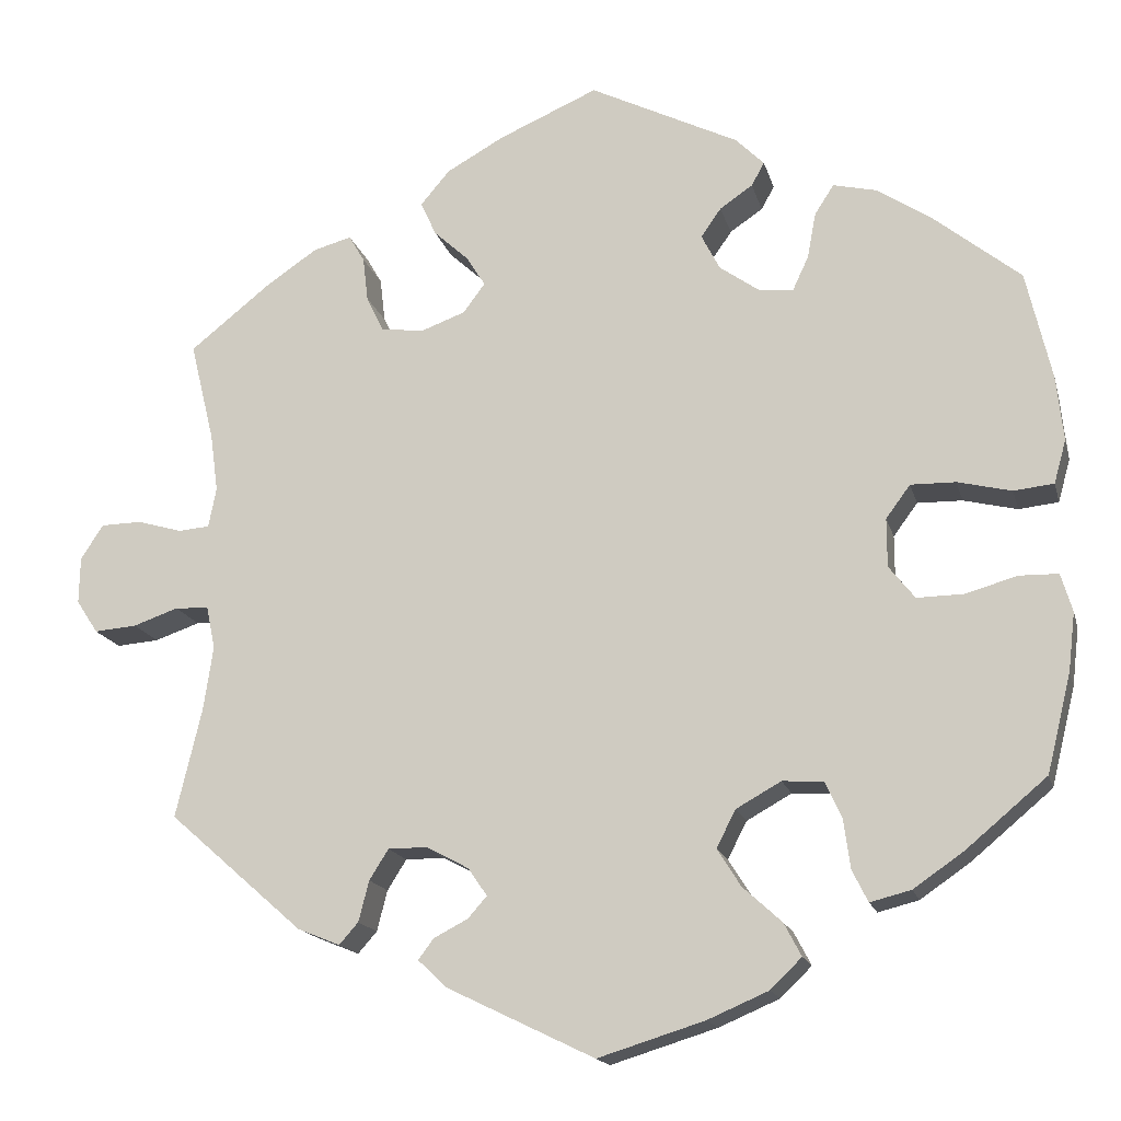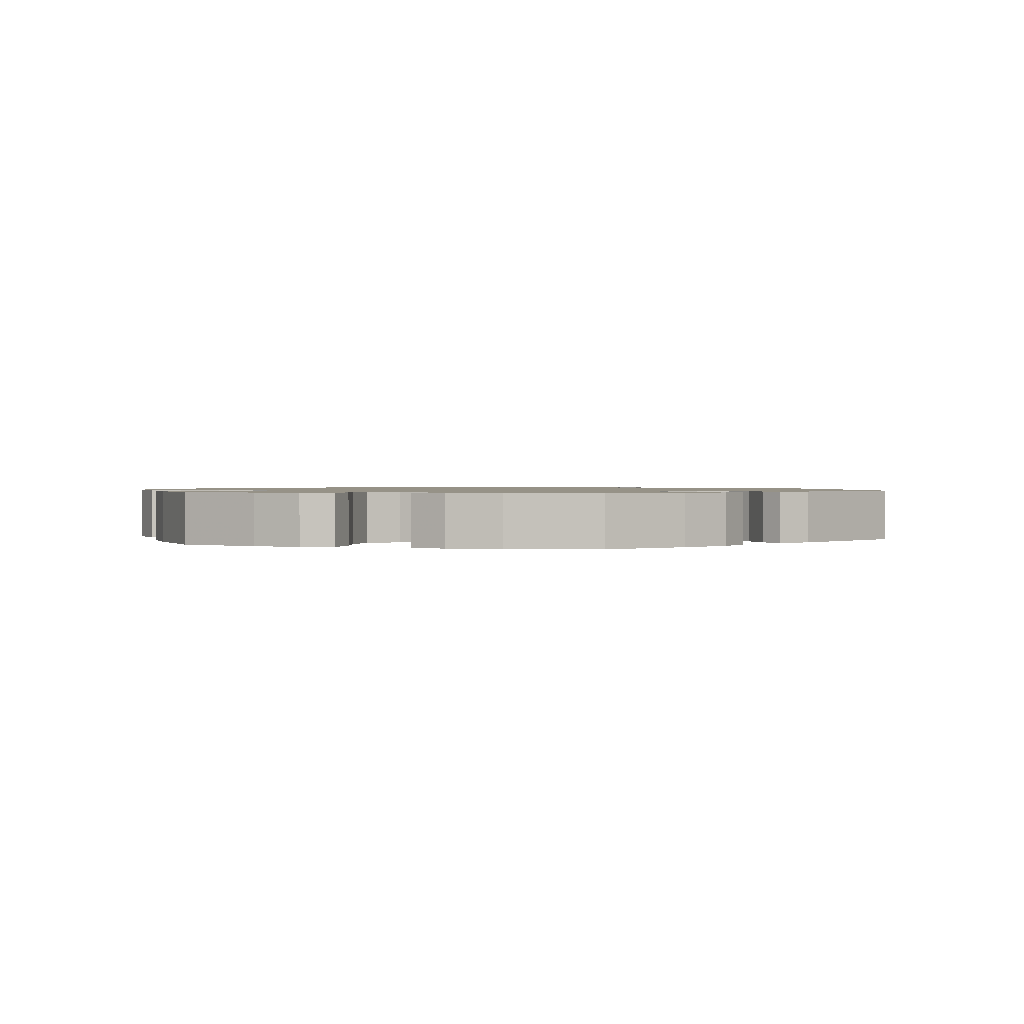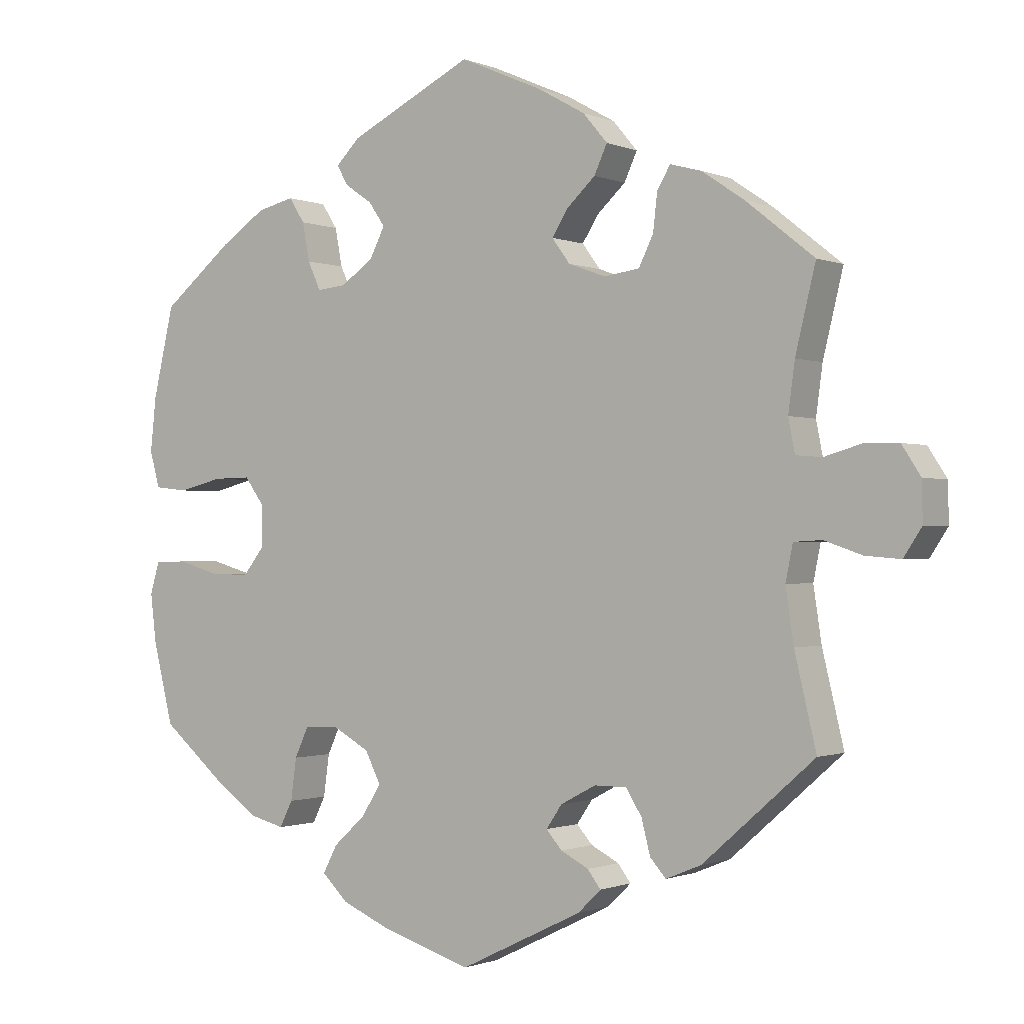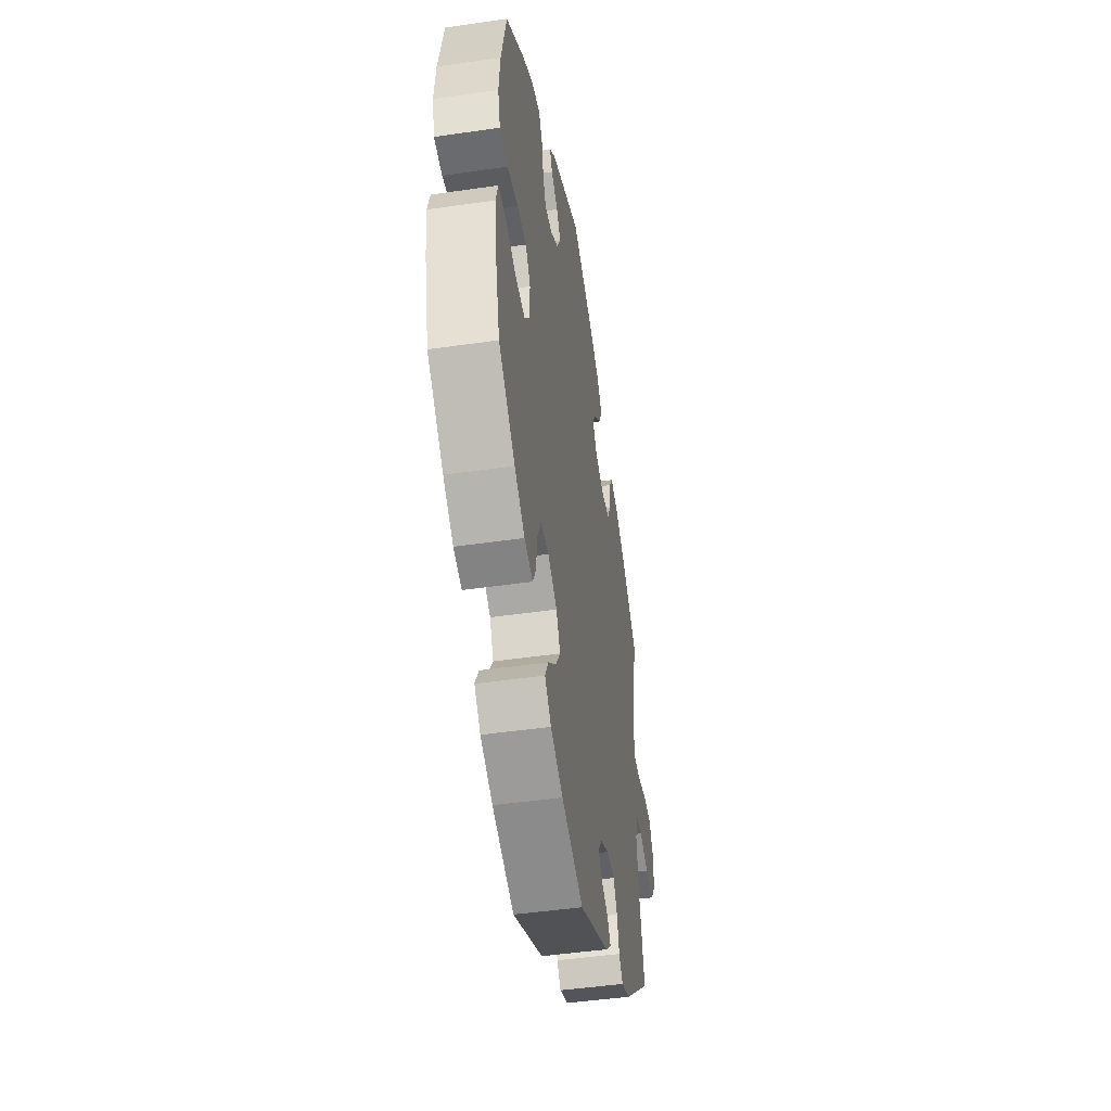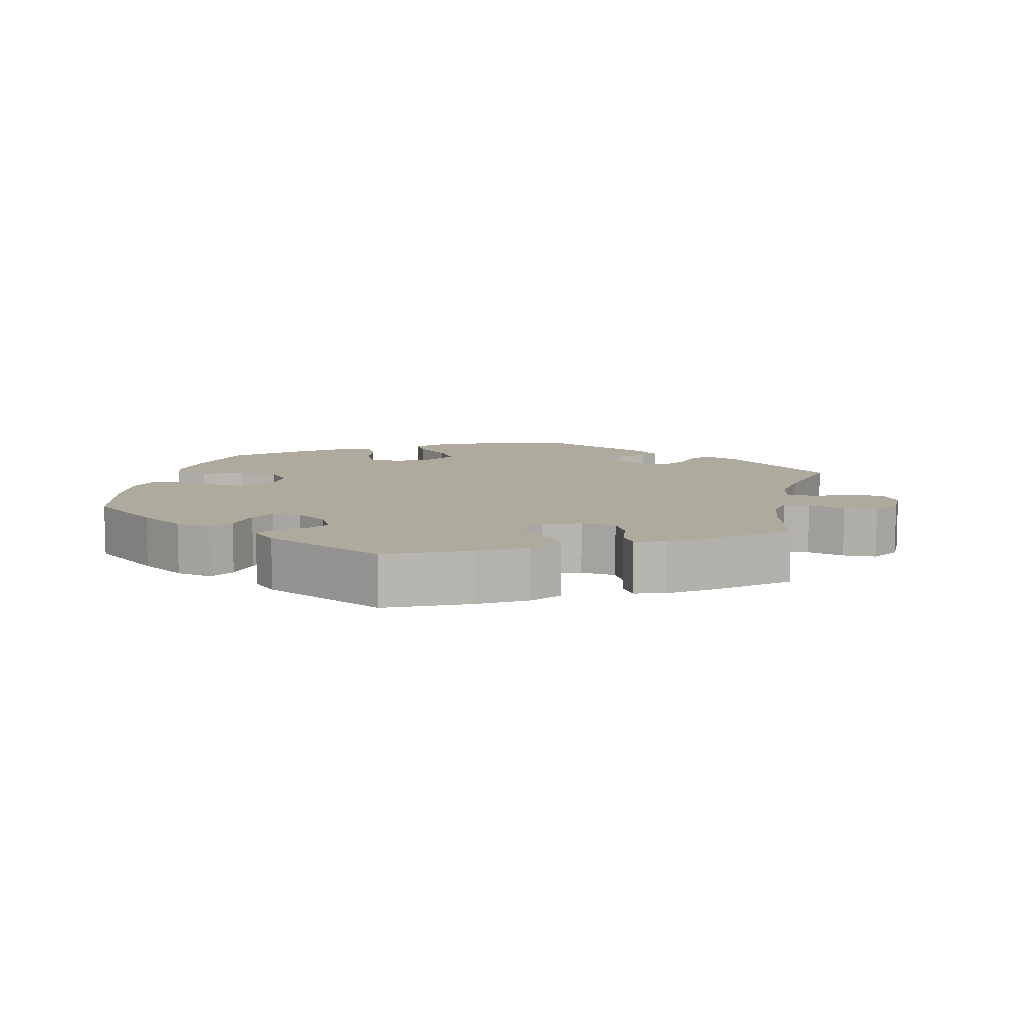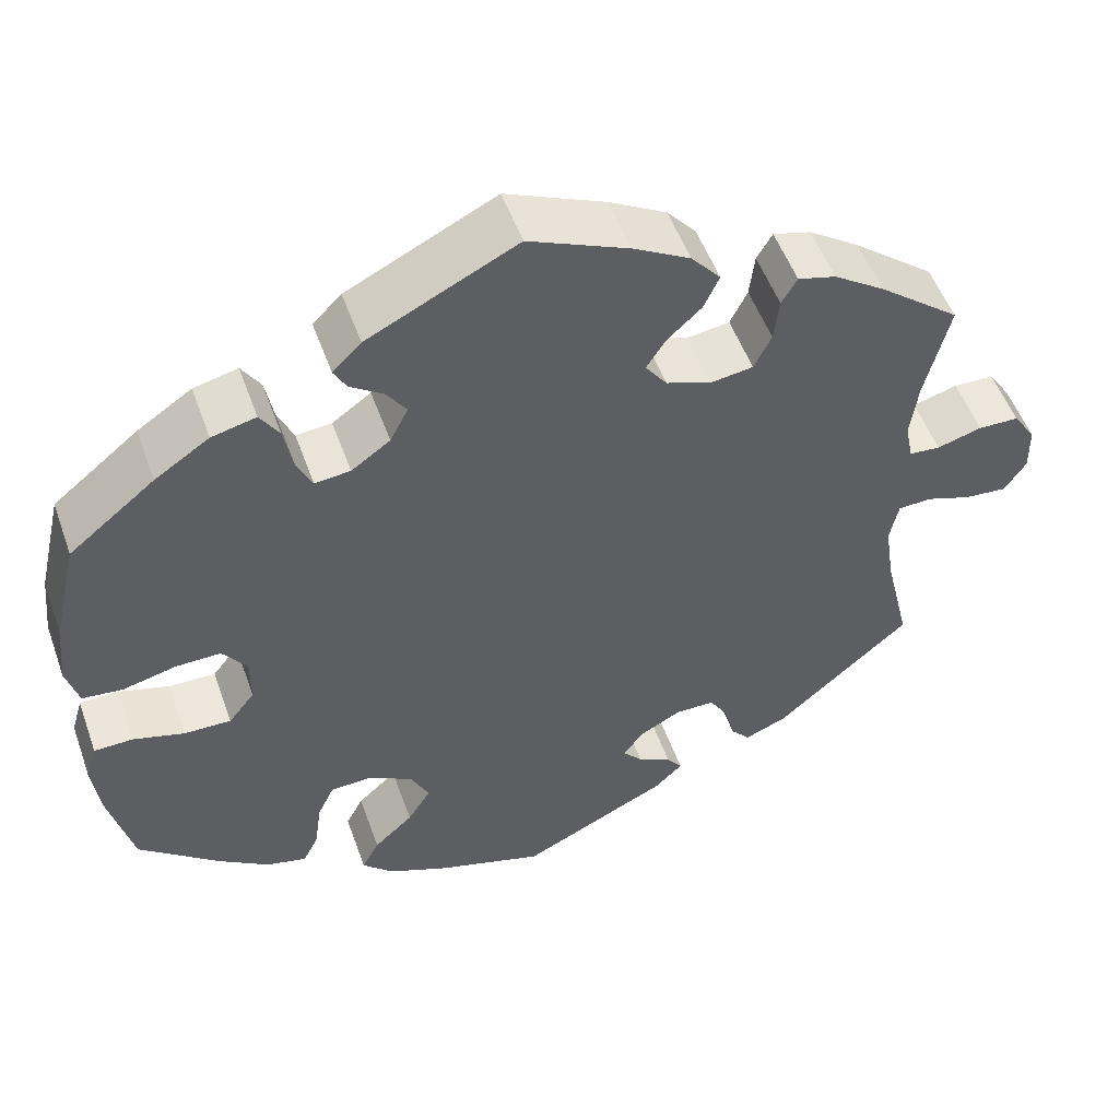
<metadata>
{"format":"obj","ext":"obj","renderer":"f3d","projection":"perspective","resolution":1024,"background":"white","views":[{"elev":-16.4,"azim":-166.3,"up":"+Z"},{"elev":1.1,"azim":-73.1,"up":"+Y"},{"elev":-0.9,"azim":34.4,"up":"+Z"},{"elev":-47.3,"azim":-80.7,"up":"+Z"},{"elev":9.2,"azim":12.3,"up":"+Y"},{"elev":52.3,"azim":-19.5,"up":"+Z"}]}
</metadata>
<code>
v 0.346 0.07 -0.424
v 0.297 0.07 -0.444
v 0.275 0.07 -0.419
v 0.263 0.07 -0.372
v 0.241 0.07 -0.337
v 0.196 0.07 -0.337
v 0.147 0.07 -0.363
v 0.125 0.07 -0.395
v 0.147 0.07 -0.42
v 0.186 0.07 -0.44
v 0.204 0.07 -0.464
v 0.172 0.07 -0.495
v 0.001 0.07 -0.578
v -0.122 0.07 -0.54
v -0.192 0.07 -0.51
v -0.228 0.07 -0.475
v -0.208 0.07 -0.437
v -0.163 0.07 -0.396
v -0.136 0.07 -0.353
v -0.158 0.07 -0.31
v -0.21 0.07 -0.281
v -0.257 0.07 -0.284
v -0.276 0.07 -0.325
v -0.284 0.07 -0.383
v -0.302 0.07 -0.419
v -0.349 0.07 -0.407
v -0.407 0.07 -0.367
v -0.5 0.07 -0.289
v -0.528 0.07 -0.176
v -0.536 0.07 -0.109
v -0.523 0.07 -0.065
v -0.478 0.07 -0.064
v -0.419 0.07 -0.081
v -0.365 0.07 -0.082
v -0.335 0.07 -0.044
v -0.335 0.07 0.012
v -0.363 0.07 0.05
v -0.415 0.07 0.049
v -0.477 0.07 0.034
v -0.523 0.07 0.039
v -0.537 0.07 0.089
v -0.529 0.07 0.164
v -0.5 0.07 0.289
v -0.401 0.07 0.369
v -0.338 0.07 0.411
v -0.287 0.07 0.423
v -0.265 0.07 0.389
v -0.255 0.07 0.336
v -0.237 0.07 0.297
v -0.196 0.07 0.301
v -0.151 0.07 0.333
v -0.13 0.07 0.374
v -0.153 0.07 0.407
v -0.191 0.07 0.433
v -0.206 0.07 0.46
v -0.173 0.07 0.493
v -0.001 0.07 0.578
v 0.114 0.07 0.528
v 0.18 0.07 0.491
v 0.214 0.07 0.451
v 0.196 0.07 0.412
v 0.156 0.07 0.375
v 0.134 0.07 0.34
v 0.159 0.07 0.306
v 0.211 0.07 0.287
v 0.26 0.07 0.294
v 0.28 0.07 0.335
v 0.286 0.07 0.386
v 0.304 0.07 0.417
v 0.348 0.07 0.405
v 0.407 0.07 0.365
v 0.501 0.07 0.29
v 0.473 0.07 0.175
v 0.464 0.07 0.108
v 0.473 0.07 0.062
v 0.509 0.07 0.059
v 0.561 0.07 0.074
v 0.608 0.07 0.073
v 0.634 0.07 0.033
v 0.635 0.07 -0.021
v 0.61 0.07 -0.059
v 0.561 0.07 -0.055
v 0.509 0.07 -0.037
v 0.47 0.07 -0.039
v 0.46 0.07 -0.088
v 0.471 0.07 -0.162
v 0.501 0.07 -0.288
v 0.346 0 -0.424
v 0.297 0 -0.444
v 0.275 0 -0.419
v 0.263 0 -0.372
v 0.241 0 -0.337
v 0.196 0 -0.337
v 0.147 0 -0.363
v 0.125 0 -0.395
v 0.147 0 -0.42
v 0.186 0 -0.44
v 0.204 0 -0.464
v 0.172 0 -0.495
v 0.001 0 -0.578
v -0.122 0 -0.54
v -0.192 0 -0.51
v -0.228 0 -0.475
v -0.208 0 -0.437
v -0.163 0 -0.396
v -0.136 0 -0.353
v -0.158 0 -0.31
v -0.21 0 -0.281
v -0.257 0 -0.284
v -0.276 0 -0.325
v -0.284 0 -0.383
v -0.302 0 -0.419
v -0.349 0 -0.407
v -0.407 0 -0.367
v -0.5 0 -0.289
v -0.528 0 -0.176
v -0.536 0 -0.109
v -0.523 0 -0.065
v -0.478 0 -0.064
v -0.419 0 -0.081
v -0.365 0 -0.082
v -0.335 0 -0.044
v -0.335 0 0.012
v -0.363 0 0.05
v -0.415 0 0.049
v -0.477 0 0.034
v -0.523 0 0.039
v -0.537 0 0.089
v -0.529 0 0.164
v -0.5 0 0.289
v -0.401 0 0.369
v -0.338 0 0.411
v -0.287 0 0.423
v -0.265 0 0.389
v -0.255 0 0.336
v -0.237 0 0.297
v -0.196 0 0.301
v -0.151 0 0.333
v -0.13 0 0.374
v -0.153 0 0.407
v -0.191 0 0.433
v -0.206 0 0.46
v -0.173 0 0.493
v -0.001 0 0.578
v 0.114 0 0.528
v 0.18 0 0.491
v 0.214 0 0.451
v 0.196 0 0.412
v 0.156 0 0.375
v 0.134 0 0.34
v 0.159 0 0.306
v 0.211 0 0.287
v 0.26 0 0.294
v 0.28 0 0.335
v 0.286 0 0.386
v 0.304 0 0.417
v 0.348 0 0.405
v 0.407 0 0.365
v 0.501 0 0.29
v 0.473 0 0.175
v 0.464 0 0.108
v 0.473 0 0.062
v 0.509 0 0.059
v 0.561 0 0.074
v 0.608 0 0.073
v 0.634 0 0.033
v 0.635 0 -0.021
v 0.61 0 -0.059
v 0.561 0 -0.055
v 0.509 0 -0.037
v 0.47 0 -0.039
v 0.46 0 -0.088
v 0.471 0 -0.162
v 0.501 0 -0.288
f 86 87 1 2
f 85 86 2 3
f 84 85 3 4
f 80 81 82 83
f 80 83 84
f 79 80 84
f 76 77 78 79
f 75 76 79 84
f 74 75 84 4
f 70 71 72 73
f 67 68 69 70
f 66 67 70 73
f 65 66 73 74
f 59 60 61 62
f 59 62 63
f 58 59 63
f 57 58 63
f 56 57 63
f 53 54 55 56
f 52 53 56 63
f 51 52 63 64
f 45 46 47 48
f 45 48 49
f 44 45 49
f 43 44 49
f 42 43 49
f 41 42 49 50
f 38 39 40 41
f 37 38 41 50
f 30 31 32 33
f 30 33 34
f 29 30 34
f 28 29 34
f 27 28 34 35
f 23 24 25 26
f 22 23 26 27
f 15 16 17 18
f 15 18 19
f 14 15 19
f 13 14 19
f 12 13 19 20
f 9 10 11 12
f 8 9 12 20
f 65 74 4 5
f 64 65 5 6
f 51 64 6 7
f 36 37 50 51
f 35 36 51 7
f 22 27 35
f 21 22 35
f 20 21 35
f 7 8 20 35
f 89 88 174 173
f 90 89 173 172
f 91 90 172 171
f 170 169 168 167
f 171 170 167
f 171 167 166
f 166 165 164 163
f 171 166 163 162
f 91 171 162 161
f 160 159 158 157
f 157 156 155 154
f 160 157 154 153
f 161 160 153 152
f 149 148 147 146
f 150 149 146
f 150 146 145
f 150 145 144
f 150 144 143
f 143 142 141 140
f 150 143 140 139
f 151 150 139 138
f 135 134 133 132
f 136 135 132
f 136 132 131
f 136 131 130
f 136 130 129
f 137 136 129 128
f 128 127 126 125
f 137 128 125 124
f 120 119 118 117
f 121 120 117
f 121 117 116
f 121 116 115
f 122 121 115 114
f 113 112 111 110
f 114 113 110 109
f 105 104 103 102
f 106 105 102
f 106 102 101
f 106 101 100
f 107 106 100 99
f 99 98 97 96
f 107 99 96 95
f 92 91 161 152
f 93 92 152 151
f 94 93 151 138
f 138 137 124 123
f 94 138 123 122
f 122 114 109
f 122 109 108
f 122 108 107
f 122 107 95 94
f 1 88 89 2
f 2 89 90 3
f 3 90 91 4
f 4 91 92 5
f 5 92 93 6
f 6 93 94 7
f 7 94 95 8
f 8 95 96 9
f 9 96 97 10
f 10 97 98 11
f 11 98 99 12
f 12 99 100 13
f 13 100 101 14
f 14 101 102 15
f 15 102 103 16
f 16 103 104 17
f 17 104 105 18
f 18 105 106 19
f 19 106 107 20
f 20 107 108 21
f 21 108 109 22
f 22 109 110 23
f 23 110 111 24
f 24 111 112 25
f 25 112 113 26
f 26 113 114 27
f 27 114 115 28
f 28 115 116 29
f 29 116 117 30
f 30 117 118 31
f 31 118 119 32
f 32 119 120 33
f 33 120 121 34
f 34 121 122 35
f 35 122 123 36
f 36 123 124 37
f 37 124 125 38
f 38 125 126 39
f 39 126 127 40
f 40 127 128 41
f 41 128 129 42
f 42 129 130 43
f 43 130 131 44
f 44 131 132 45
f 45 132 133 46
f 46 133 134 47
f 47 134 135 48
f 48 135 136 49
f 49 136 137 50
f 50 137 138 51
f 51 138 139 52
f 52 139 140 53
f 53 140 141 54
f 54 141 142 55
f 55 142 143 56
f 56 143 144 57
f 57 144 145 58
f 58 145 146 59
f 59 146 147 60
f 60 147 148 61
f 61 148 149 62
f 62 149 150 63
f 63 150 151 64
f 64 151 152 65
f 65 152 153 66
f 66 153 154 67
f 67 154 155 68
f 68 155 156 69
f 69 156 157 70
f 70 157 158 71
f 71 158 159 72
f 72 159 160 73
f 73 160 161 74
f 74 161 162 75
f 75 162 163 76
f 76 163 164 77
f 77 164 165 78
f 78 165 166 79
f 79 166 167 80
f 80 167 168 81
f 81 168 169 82
f 82 169 170 83
f 83 170 171 84
f 84 171 172 85
f 85 172 173 86
f 86 173 174 87
f 87 174 88 1

</code>
